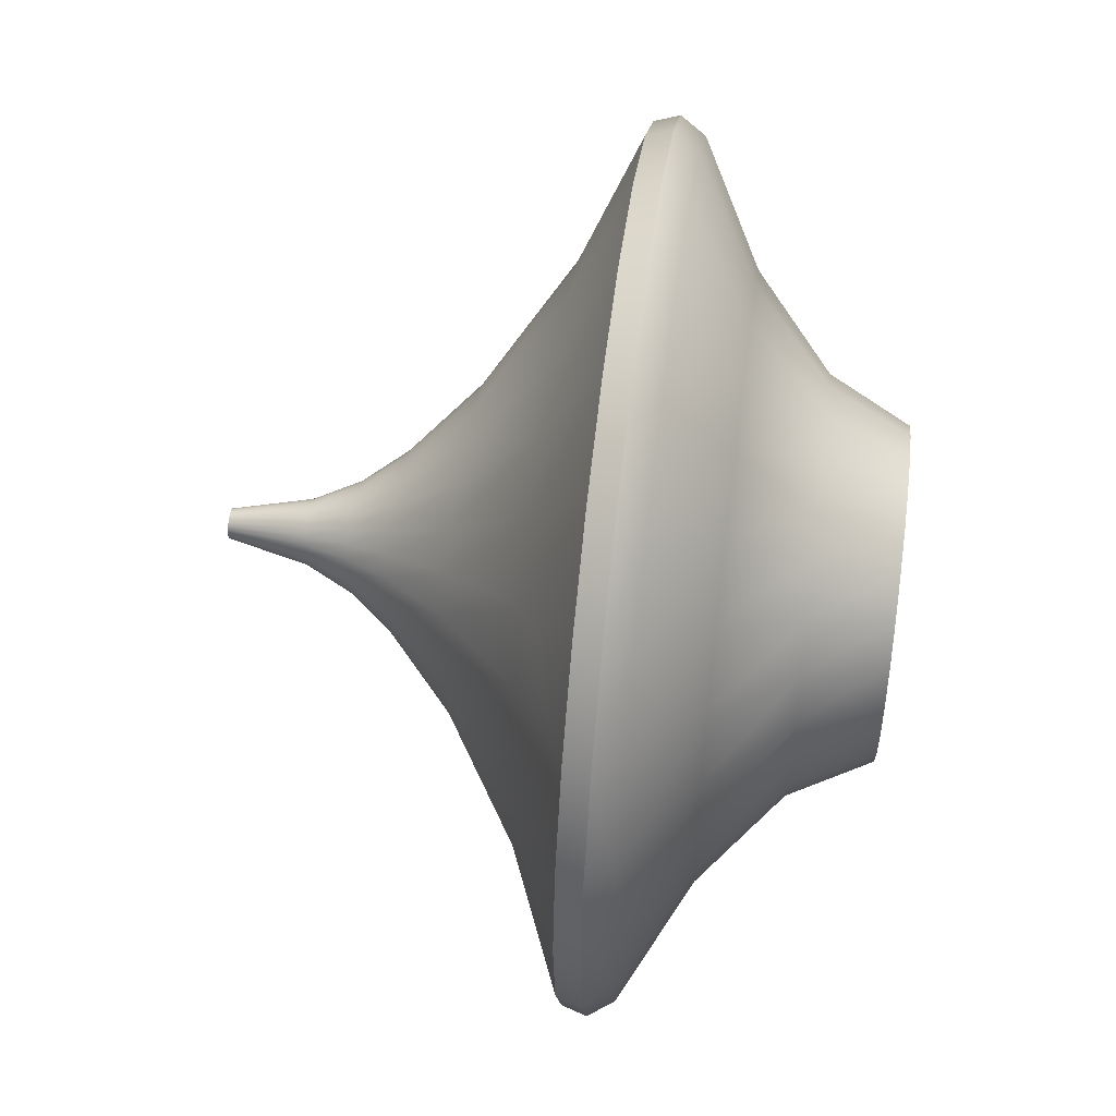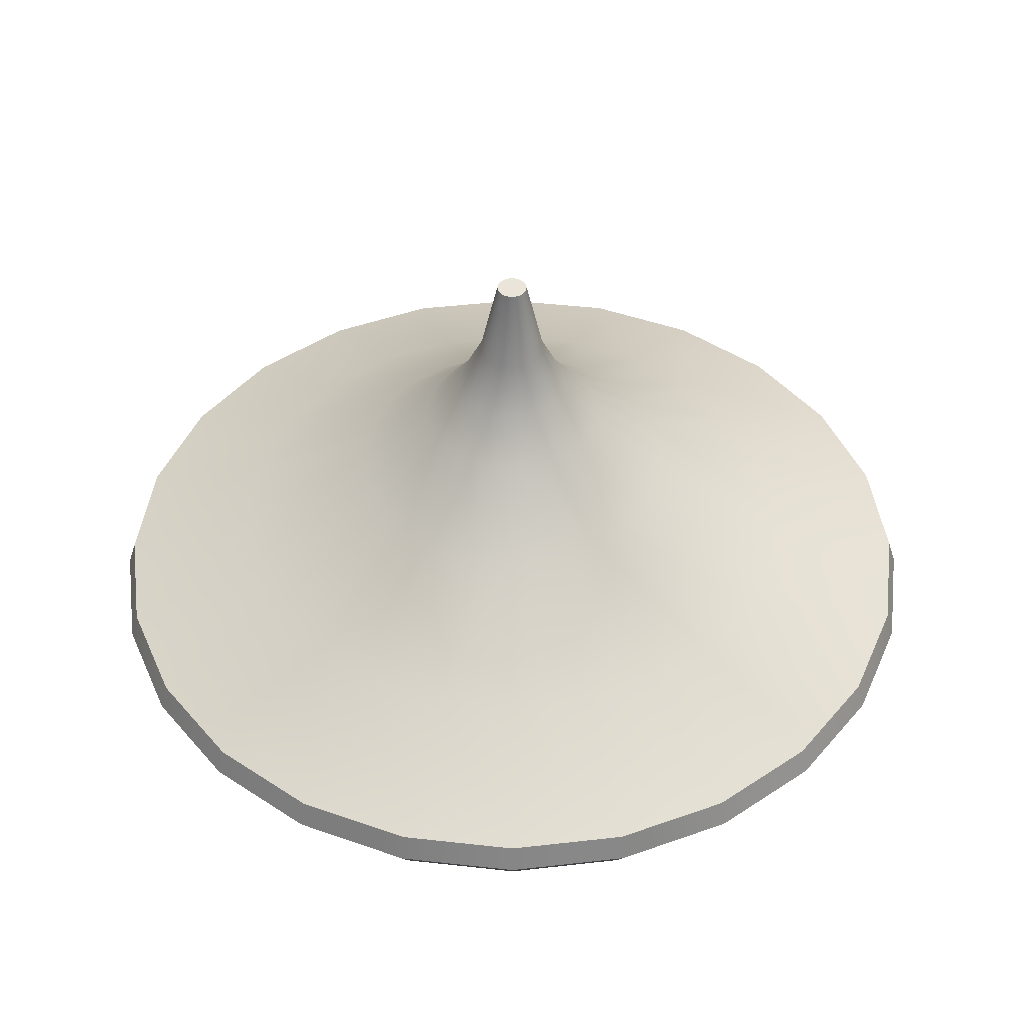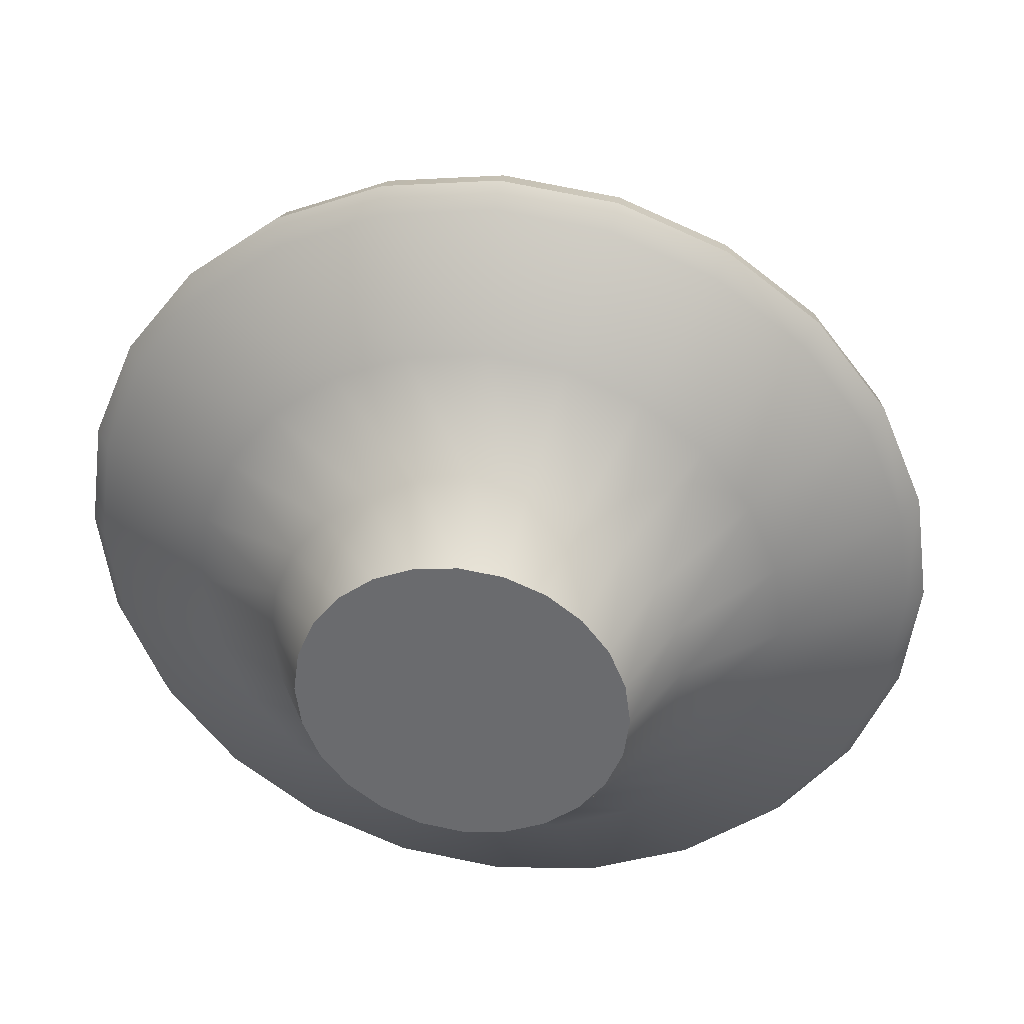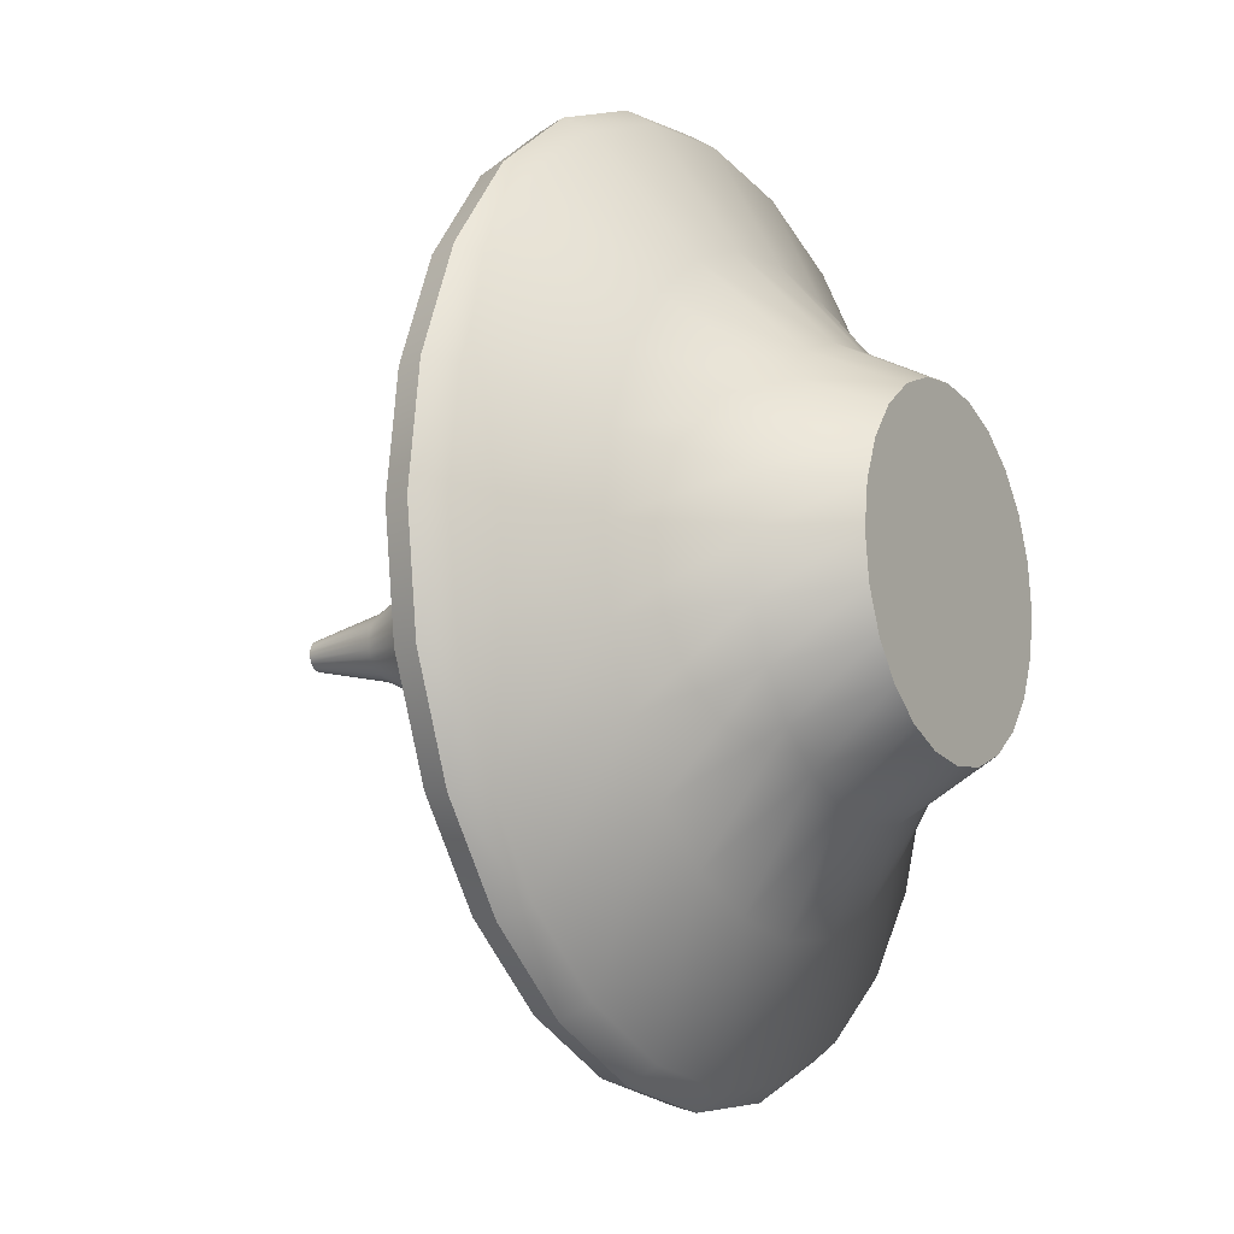
<metadata>
{"format":"obj","ext":"obj","renderer":"f3d","projection":"perspective","resolution":1024,"background":"white","views":[{"elev":53.7,"azim":-82.5,"up":"+Z"},{"elev":45.0,"azim":-0.1,"up":"+Y"},{"elev":35.3,"azim":8.7,"up":"+Z"},{"elev":-12.9,"azim":-59.1,"up":"+Z"}]}
</metadata>
<code>
o Dome-2_Cylinder.012
v 0 0.1365 -1.018
v 0 0.1961 -1
v 0.2636 0.1365 -0.9836
v 0.2588 0.1961 -0.9659
v 0.5092 0.1365 -0.8819
v 0.5 0.1961 -0.866
v 0.7201 0.1365 -0.7201
v 0.7071 0.1961 -0.7071
v 0.8819 0.1365 -0.5092
v 0.866 0.1961 -0.5
v 0.9836 0.1365 -0.2636
v 0.9659 0.1961 -0.2588
v 1.018 0.1365 -0
v 1 0.1961 0
v 0.9836 0.1365 0.2636
v 0.9659 0.1961 0.2588
v 0.8819 0.1365 0.5092
v 0.866 0.1961 0.5
v 0.7201 0.1365 0.7201
v 0.7071 0.1961 0.7071
v 0.5092 0.1365 0.8819
v 0.5 0.1961 0.866
v 0.2636 0.1365 0.9836
v 0.2588 0.1961 0.9659
v 0 0.1365 1.018
v 0 0.1961 1
v -0.2636 0.1365 0.9836
v -0.2588 0.1961 0.9659
v -0.5092 0.1365 0.8819
v -0.5 0.1961 0.866
v -0.7201 0.1365 0.7201
v -0.7071 0.1961 0.7071
v -0.8819 0.1365 0.5092
v -0.866 0.1961 0.5
v -0.9836 0.1365 0.2636
v -0.9659 0.1961 0.2588
v -1.018 0.1365 -0
v -1 0.1961 0
v -0.9836 0.1365 -0.2636
v -0.9659 0.1961 -0.2588
v -0.8819 0.1365 -0.5092
v -0.866 0.1961 -0.5
v -0.7201 0.1365 -0.7201
v -0.7071 0.1961 -0.7071
v -0.5092 0.1365 -0.8819
v -0.5 0.1961 -0.866
v -0.2636 0.1365 -0.9836
v -0.2588 0.1961 -0.9659
v 0.1765 0.3312 -0.6588
v 0 0.3312 -0.6821
v 0.341 0.3312 -0.5907
v 0.4823 0.3312 -0.4823
v 0.5907 0.3312 -0.341
v 0.6588 0.3312 -0.1765
v 0.6821 0.3312 0
v 0.6588 0.3312 0.1765
v 0.5907 0.3312 0.341
v 0.4823 0.3312 0.4823
v 0.341 0.3312 0.5907
v 0.1765 0.3312 0.6588
v 0 0.3312 0.6821
v -0.1765 0.3312 0.6588
v -0.341 0.3312 0.5907
v -0.4823 0.3312 0.4823
v -0.5907 0.3312 0.341
v -0.6588 0.3312 0.1765
v -0.6821 0.3312 0
v -0.6588 0.3312 -0.1765
v -0.5907 0.3312 -0.341
v -0.4823 0.3312 -0.4823
v -0.341 0.3312 -0.5907
v -0.1765 0.3312 -0.6588
v 0.09795 0.5245 -0.3656
v 0 0.5245 -0.3784
v 0.1892 0.5245 -0.3277
v 0.2676 0.5245 -0.2676
v 0.3277 0.5245 -0.1892
v 0.3656 0.5245 -0.09795
v 0.3784 0.5245 0
v 0.3656 0.5245 0.09795
v 0.3277 0.5245 0.1892
v 0.2676 0.5245 0.2676
v 0.1892 0.5245 0.3277
v 0.09795 0.5245 0.3656
v 0 0.5245 0.3784
v -0.09795 0.5245 0.3656
v -0.1892 0.5245 0.3277
v -0.2676 0.5245 0.2676
v -0.3277 0.5245 0.1892
v -0.3656 0.5245 0.09795
v -0.3784 0.5245 0
v -0.3656 0.5245 -0.09795
v -0.3277 0.5245 -0.1892
v -0.2676 0.5245 -0.2676
v -0.1892 0.5245 -0.3277
v -0.09795 0.5245 -0.3656
v 0.05473 0.6772 -0.2043
v 0 0.6772 -0.2115
v 0.1057 0.6772 -0.1831
v 0.1495 0.6772 -0.1495
v 0.1831 0.6772 -0.1057
v 0.2043 0.6772 -0.05473
v 0.2115 0.6772 -0
v 0.2043 0.6772 0.05473
v 0.1831 0.6772 0.1057
v 0.1495 0.6772 0.1495
v 0.1057 0.6772 0.1831
v 0.05473 0.6772 0.2043
v 0 0.6772 0.2115
v -0.05473 0.6772 0.2043
v -0.1057 0.6772 0.1831
v -0.1495 0.6772 0.1495
v -0.1831 0.6772 0.1057
v -0.2043 0.6772 0.05473
v -0.2115 0.6772 -0
v -0.2043 0.6772 -0.05473
v -0.1831 0.6772 -0.1057
v -0.1495 0.6772 -0.1495
v -0.1057 0.6772 -0.1831
v -0.05473 0.6772 -0.2043
v 0.03361 0.7804 -0.1254
v 0 0.7804 -0.1298
v 0.06492 0.7804 -0.1124
v 0.09181 0.7804 -0.09181
v 0.1124 0.7804 -0.06492
v 0.1254 0.7804 -0.03361
v 0.1298 0.7804 -0
v 0.1254 0.7804 0.03361
v 0.1124 0.7804 0.06492
v 0.09181 0.7804 0.09181
v 0.06492 0.7804 0.1124
v 0.03361 0.7804 0.1254
v 0 0.7804 0.1298
v -0.03361 0.7804 0.1254
v -0.06492 0.7804 0.1124
v -0.09181 0.7804 0.09181
v -0.1124 0.7804 0.06492
v -0.1254 0.7804 0.03361
v -0.1298 0.7804 -0
v -0.1254 0.7804 -0.03361
v -0.1124 0.7804 -0.06492
v -0.09181 0.7804 -0.09181
v -0.06492 0.7804 -0.1124
v -0.03361 0.7804 -0.1254
v 0.01983 0.8892 -0.07402
v 0 0.8892 -0.07663
v 0.03832 0.8892 -0.06637
v 0.05419 0.8892 -0.05419
v 0.06637 0.8892 -0.03832
v 0.07402 0.8892 -0.01983
v 0.07663 0.8892 -0
v 0.07402 0.8892 0.01983
v 0.06637 0.8892 0.03832
v 0.05419 0.8892 0.05419
v 0.03832 0.8892 0.06637
v 0.01983 0.8892 0.07402
v 0 0.8892 0.07663
v -0.01983 0.8892 0.07402
v -0.03832 0.8892 0.06637
v -0.05419 0.8892 0.05419
v -0.06637 0.8892 0.03832
v -0.07402 0.8892 0.01983
v -0.07663 0.8892 -0
v -0.07402 0.8892 -0.01983
v -0.06637 0.8892 -0.03832
v -0.05419 0.8892 -0.05419
v -0.03832 0.8892 -0.06637
v -0.01983 0.8892 -0.07402
v 0.009032 1.076 -0.03371
v 0 1.076 -0.0349
v 0.01745 1.076 -0.03022
v 0.02467 1.076 -0.02467
v 0.03022 1.076 -0.01745
v 0.03371 1.076 -0.009032
v 0.0349 1.076 -0
v 0.03371 1.076 0.009032
v 0.03022 1.076 0.01745
v 0.02467 1.076 0.02467
v 0.01745 1.076 0.03022
v 0.009032 1.076 0.03371
v 0 1.076 0.0349
v -0.009032 1.076 0.03371
v -0.01745 1.076 0.03022
v -0.02467 1.076 0.02467
v -0.03022 1.076 0.01745
v -0.03371 1.076 0.009032
v -0.0349 1.076 -0
v -0.03371 1.076 -0.009032
v -0.03022 1.076 -0.01745
v -0.02467 1.076 -0.02467
v -0.01745 1.076 -0.03022
v -0.009032 1.076 -0.03371
v -0 0.07674 -0.9779
v 0.2531 0.07674 -0.9446
v 0.4889 0.07674 -0.8469
v 0.6915 0.07674 -0.6915
v 0.8469 0.07674 -0.4889
v 0.9446 0.07674 -0.2531
v 0.9779 0.07674 0
v 0.9446 0.07674 0.2531
v 0.8469 0.07674 0.4889
v 0.6915 0.07674 0.6915
v 0.4889 0.07674 0.8469
v 0.2531 0.07674 0.9446
v -0 0.07674 0.9779
v -0.2531 0.07674 0.9446
v -0.4889 0.07674 0.8469
v -0.6915 0.07674 0.6915
v -0.8469 0.07674 0.4889
v -0.9446 0.07674 0.2531
v -0.9779 0.07674 0
v -0.9446 0.07674 -0.2531
v -0.8469 0.07674 -0.4889
v -0.6915 0.07674 -0.6915
v -0.4889 0.07674 -0.8469
v -0.2531 0.07674 -0.9446
v -0 -0.07009 -0.6941
v 0.1797 -0.07009 -0.6705
v 0.3471 -0.07009 -0.6011
v 0.4908 -0.07009 -0.4908
v 0.6011 -0.07009 -0.3471
v 0.6705 -0.07009 -0.1797
v 0.6941 -0.07009 0
v 0.6705 -0.07009 0.1797
v 0.6011 -0.07009 0.3471
v 0.4908 -0.07009 0.4908
v 0.3471 -0.07009 0.6011
v 0.1797 -0.07009 0.6705
v -0 -0.07009 0.6941
v -0.1797 -0.07009 0.6705
v -0.3471 -0.07009 0.6011
v -0.4908 -0.07009 0.4908
v -0.6011 -0.07009 0.3471
v -0.6705 -0.07009 0.1797
v -0.6941 -0.07009 0
v -0.6705 -0.07009 -0.1797
v -0.6011 -0.07009 -0.3471
v -0.4908 -0.07009 -0.4908
v -0.3471 -0.07009 -0.6011
v -0.1797 -0.07009 -0.6705
v 0 -0.2525 -0.4798
v 0.1242 -0.2525 -0.4635
v 0.2399 -0.2525 -0.4156
v 0.3393 -0.2525 -0.3393
v 0.4156 -0.2525 -0.2399
v 0.4635 -0.2525 -0.1242
v 0.4798 -0.2525 0
v 0.4635 -0.2525 0.1242
v 0.4156 -0.2525 0.2399
v 0.3393 -0.2525 0.3393
v 0.2399 -0.2525 0.4156
v 0.1242 -0.2525 0.4635
v 0 -0.2525 0.4798
v -0.1242 -0.2525 0.4635
v -0.2399 -0.2525 0.4156
v -0.3393 -0.2525 0.3393
v -0.4156 -0.2525 0.2399
v -0.4635 -0.2525 0.1242
v -0.4798 -0.2525 0
v -0.4635 -0.2525 -0.1242
v -0.4156 -0.2525 -0.2399
v -0.3393 -0.2525 -0.3393
v -0.2399 -0.2525 -0.4156
v -0.1242 -0.2525 -0.4635
v 0 -0.4418 -0.382
v 0.09887 -0.4418 -0.369
v 0.191 -0.4418 -0.3308
v 0.2701 -0.4418 -0.2701
v 0.3308 -0.4418 -0.191
v 0.369 -0.4418 -0.09887
v 0.382 -0.4418 0
v 0.369 -0.4418 0.09887
v 0.3308 -0.4418 0.191
v 0.2701 -0.4418 0.2701
v 0.191 -0.4418 0.3308
v 0.09887 -0.4418 0.369
v 0 -0.4418 0.382
v -0.09887 -0.4418 0.369
v -0.191 -0.4418 0.3308
v -0.2701 -0.4418 0.2701
v -0.3308 -0.4418 0.191
v -0.369 -0.4418 0.09887
v -0.382 -0.4418 0
v -0.369 -0.4418 -0.09887
v -0.3308 -0.4418 -0.191
v -0.2701 -0.4418 -0.2701
v -0.191 -0.4418 -0.3308
v -0.09887 -0.4418 -0.369
f 2 3 1
f 4 5 3
f 6 7 5
f 8 9 7
f 10 11 9
f 12 13 11
f 14 15 13
f 16 17 15
f 18 19 17
f 20 21 19
f 22 23 21
f 24 25 23
f 26 27 25
f 28 29 27
f 30 31 29
f 32 33 31
f 33 36 35
f 36 37 35
f 38 39 37
f 40 41 39
f 42 43 41
f 44 45 43
f 10 52 53
f 46 47 45
f 48 1 47
f 9 196 7
f 59 84 60
f 20 57 58
f 28 63 30
f 38 68 40
f 48 50 2
f 4 51 6
f 14 56 16
f 24 61 26
f 34 66 36
f 46 70 71
f 10 54 12
f 20 59 22
f 30 64 32
f 42 68 69
f 6 52 8
f 16 57 18
f 2 49 4
f 26 62 28
f 36 67 38
f 46 72 48
f 12 55 14
f 22 60 24
f 34 64 65
f 42 70 44
f 87 112 88
f 52 77 53
f 68 91 92
f 61 84 85
f 53 78 54
f 68 93 69
f 62 85 86
f 55 78 79
f 69 94 70
f 62 87 63
f 55 80 56
f 70 95 71
f 63 88 64
f 56 81 57
f 71 96 72
f 49 74 73
f 64 89 65
f 57 82 58
f 72 74 50
f 49 75 51
f 65 90 66
f 58 83 59
f 51 76 52
f 66 91 67
f 100 125 101
f 80 105 81
f 95 120 96
f 74 97 73
f 88 113 89
f 81 106 82
f 96 98 74
f 73 99 75
f 89 114 90
f 82 107 83
f 75 100 76
f 90 115 91
f 83 108 84
f 76 101 77
f 91 116 92
f 84 109 85
f 77 102 78
f 92 117 93
f 85 110 86
f 78 103 79
f 93 118 94
f 86 111 87
f 79 104 80
f 94 119 95
f 135 160 136
f 115 140 116
f 108 133 109
f 101 126 102
f 116 141 117
f 109 134 110
f 102 127 103
f 117 142 118
f 110 135 111
f 103 128 104
f 118 143 119
f 111 136 112
f 104 129 105
f 119 144 120
f 98 121 97
f 112 137 113
f 105 130 106
f 120 122 98
f 97 123 99
f 113 138 114
f 107 130 131
f 99 124 100
f 114 139 115
f 107 132 108
f 148 173 149
f 128 153 129
f 143 168 144
f 122 145 121
f 136 161 137
f 129 154 130
f 144 146 122
f 121 147 123
f 137 162 138
f 130 155 131
f 123 148 124
f 138 163 139
f 131 156 132
f 124 149 125
f 139 164 140
f 132 157 133
f 125 150 126
f 140 165 141
f 133 158 134
f 126 151 127
f 141 166 142
f 134 159 135
f 127 152 128
f 142 167 143
f 187 179 171
f 163 188 164
f 156 181 157
f 149 174 150
f 164 189 165
f 157 182 158
f 150 175 151
f 165 190 166
f 158 183 159
f 151 176 152
f 166 191 167
f 159 184 160
f 152 177 153
f 167 192 168
f 146 169 145
f 160 185 161
f 153 178 154
f 168 170 146
f 145 171 147
f 161 186 162
f 154 179 155
f 147 172 148
f 162 187 163
f 155 180 156
f 199 222 198
f 19 201 17
f 29 206 27
f 39 211 37
f 1 216 47
f 5 194 3
f 15 199 13
f 25 204 23
f 33 210 209
f 45 214 43
f 11 197 9
f 21 202 19
f 31 207 29
f 41 212 39
f 7 195 5
f 17 200 15
f 3 193 1
f 27 205 25
f 37 210 35
f 47 215 45
f 13 198 11
f 23 203 21
f 33 208 31
f 41 214 213
f 237 260 236
f 214 237 213
f 207 230 206
f 200 223 199
f 215 238 214
f 208 231 207
f 201 224 200
f 216 239 215
f 194 217 193
f 209 232 208
f 202 225 201
f 193 240 216
f 195 218 194
f 210 233 209
f 203 226 202
f 196 219 195
f 211 234 210
f 204 227 203
f 197 220 196
f 212 235 211
f 205 228 204
f 198 221 197
f 213 236 212
f 206 229 205
f 250 273 249
f 230 253 229
f 223 246 222
f 238 261 237
f 231 254 230
f 224 247 223
f 239 262 238
f 232 255 231
f 225 248 224
f 240 263 239
f 218 241 217
f 233 256 232
f 226 249 225
f 217 264 240
f 219 242 218
f 234 257 233
f 227 250 226
f 220 243 219
f 235 258 234
f 228 251 227
f 221 244 220
f 236 259 235
f 229 252 228
f 222 245 221
f 276 280 288
f 241 288 264
f 243 266 242
f 258 281 257
f 251 274 250
f 244 267 243
f 259 282 258
f 252 275 251
f 245 268 244
f 260 283 259
f 253 276 252
f 246 269 245
f 261 284 260
f 254 277 253
f 247 270 246
f 262 285 261
f 255 278 254
f 248 271 247
f 263 286 262
f 256 279 255
f 249 272 248
f 264 287 263
f 242 265 241
f 257 280 256
f 2 4 3
f 4 6 5
f 6 8 7
f 8 10 9
f 10 12 11
f 12 14 13
f 14 16 15
f 16 18 17
f 18 20 19
f 20 22 21
f 22 24 23
f 24 26 25
f 26 28 27
f 28 30 29
f 30 32 31
f 32 34 33
f 33 34 36
f 36 38 37
f 38 40 39
f 40 42 41
f 42 44 43
f 44 46 45
f 10 8 52
f 46 48 47
f 48 2 1
f 9 197 196
f 59 83 84
f 20 18 57
f 28 62 63
f 38 67 68
f 48 72 50
f 4 49 51
f 14 55 56
f 24 60 61
f 34 65 66
f 46 44 70
f 10 53 54
f 20 58 59
f 30 63 64
f 42 40 68
f 6 51 52
f 16 56 57
f 2 50 49
f 26 61 62
f 36 66 67
f 46 71 72
f 12 54 55
f 22 59 60
f 34 32 64
f 42 69 70
f 87 111 112
f 52 76 77
f 68 67 91
f 61 60 84
f 53 77 78
f 68 92 93
f 62 61 85
f 55 54 78
f 69 93 94
f 62 86 87
f 55 79 80
f 70 94 95
f 63 87 88
f 56 80 81
f 71 95 96
f 49 50 74
f 64 88 89
f 57 81 82
f 72 96 74
f 49 73 75
f 65 89 90
f 58 82 83
f 51 75 76
f 66 90 91
f 100 124 125
f 80 104 105
f 95 119 120
f 74 98 97
f 88 112 113
f 81 105 106
f 96 120 98
f 73 97 99
f 89 113 114
f 82 106 107
f 75 99 100
f 90 114 115
f 83 107 108
f 76 100 101
f 91 115 116
f 84 108 109
f 77 101 102
f 92 116 117
f 85 109 110
f 78 102 103
f 93 117 118
f 86 110 111
f 79 103 104
f 94 118 119
f 135 159 160
f 115 139 140
f 108 132 133
f 101 125 126
f 116 140 141
f 109 133 134
f 102 126 127
f 117 141 142
f 110 134 135
f 103 127 128
f 118 142 143
f 111 135 136
f 104 128 129
f 119 143 144
f 98 122 121
f 112 136 137
f 105 129 130
f 120 144 122
f 97 121 123
f 113 137 138
f 107 106 130
f 99 123 124
f 114 138 139
f 107 131 132
f 148 172 173
f 128 152 153
f 143 167 168
f 122 146 145
f 136 160 161
f 129 153 154
f 144 168 146
f 121 145 147
f 137 161 162
f 130 154 155
f 123 147 148
f 138 162 163
f 131 155 156
f 124 148 149
f 139 163 164
f 132 156 157
f 125 149 150
f 140 164 165
f 133 157 158
f 126 150 151
f 141 165 166
f 134 158 159
f 127 151 152
f 142 166 167
f 171 169 191
f 169 170 191
f 170 192 191
f 191 190 189
f 189 188 191
f 188 187 191
f 187 186 183
f 186 185 183
f 185 184 183
f 183 182 181
f 181 180 179
f 179 178 175
f 178 177 175
f 177 176 175
f 175 174 173
f 173 172 175
f 172 171 175
f 183 181 187
f 181 179 187
f 171 191 187
f 179 175 171
f 163 187 188
f 156 180 181
f 149 173 174
f 164 188 189
f 157 181 182
f 150 174 175
f 165 189 190
f 158 182 183
f 151 175 176
f 166 190 191
f 159 183 184
f 152 176 177
f 167 191 192
f 146 170 169
f 160 184 185
f 153 177 178
f 168 192 170
f 145 169 171
f 161 185 186
f 154 178 179
f 147 171 172
f 162 186 187
f 155 179 180
f 199 223 222
f 19 202 201
f 29 207 206
f 39 212 211
f 1 193 216
f 5 195 194
f 15 200 199
f 25 205 204
f 33 35 210
f 45 215 214
f 11 198 197
f 21 203 202
f 31 208 207
f 41 213 212
f 7 196 195
f 17 201 200
f 3 194 193
f 27 206 205
f 37 211 210
f 47 216 215
f 13 199 198
f 23 204 203
f 33 209 208
f 41 43 214
f 237 261 260
f 214 238 237
f 207 231 230
f 200 224 223
f 215 239 238
f 208 232 231
f 201 225 224
f 216 240 239
f 194 218 217
f 209 233 232
f 202 226 225
f 193 217 240
f 195 219 218
f 210 234 233
f 203 227 226
f 196 220 219
f 211 235 234
f 204 228 227
f 197 221 220
f 212 236 235
f 205 229 228
f 198 222 221
f 213 237 236
f 206 230 229
f 250 274 273
f 230 254 253
f 223 247 246
f 238 262 261
f 231 255 254
f 224 248 247
f 239 263 262
f 232 256 255
f 225 249 248
f 240 264 263
f 218 242 241
f 233 257 256
f 226 250 249
f 217 241 264
f 219 243 242
f 234 258 257
f 227 251 250
f 220 244 243
f 235 259 258
f 228 252 251
f 221 245 244
f 236 260 259
f 229 253 252
f 222 246 245
f 288 265 266
f 266 267 268
f 268 269 270
f 270 271 272
f 272 273 274
f 274 275 272
f 275 276 272
f 276 277 278
f 278 279 280
f 280 281 282
f 282 283 284
f 284 285 288
f 285 286 288
f 286 287 288
f 288 266 272
f 266 268 272
f 268 270 272
f 276 278 280
f 280 282 288
f 282 284 288
f 272 276 288
f 241 265 288
f 243 267 266
f 258 282 281
f 251 275 274
f 244 268 267
f 259 283 282
f 252 276 275
f 245 269 268
f 260 284 283
f 253 277 276
f 246 270 269
f 261 285 284
f 254 278 277
f 247 271 270
f 262 286 285
f 255 279 278
f 248 272 271
f 263 287 286
f 256 280 279
f 249 273 272
f 264 288 287
f 242 266 265
f 257 281 280

</code>
